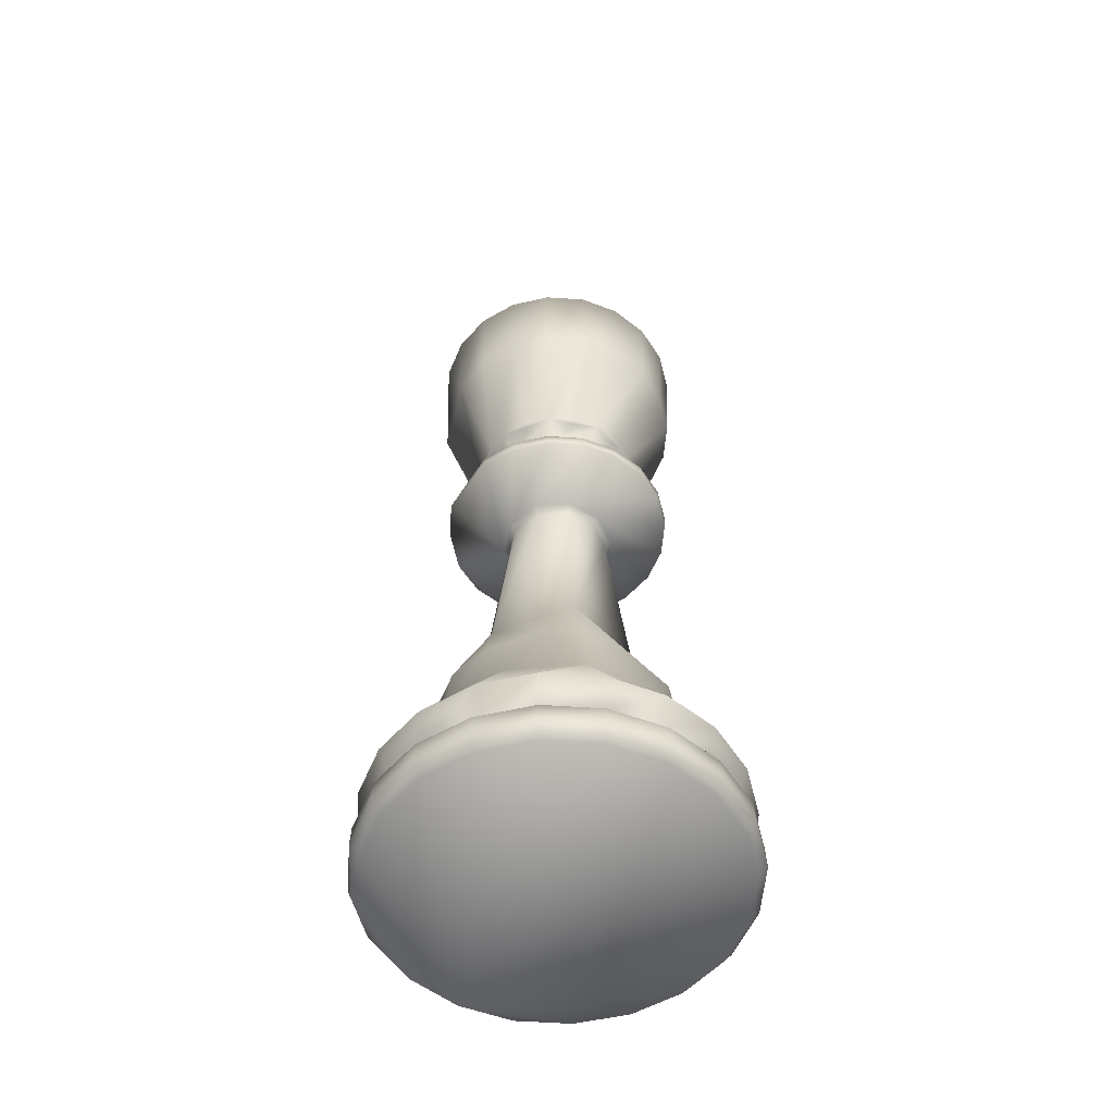
<metadata>
{"format":"obj","ext":"obj","renderer":"f3d","projection":"perspective","resolution":1024,"background":"white","views":[{"elev":-53.5,"azim":-157.2,"up":"+Y"}]}
</metadata>
<code>
v 0.2518 0.9682 0.22
v 0.2617 0.8844 0.2047
v 0.2589 0.8844 0.2223
v 0.2468 0.8815 0.2184
v 0.2438 0.8626 0.2174
v 0.3191 0.8288 0.2419
v 0.3375 0.8073 0.2047
v 0.3317 0.7588 0.246
v 0.2891 0.6379 0.2047
v 0.2849 0.6379 0.2308
v 0.2896 0.6349 0.2047
v 0.2736 0.6016 0.2047
v 0.2702 0.6016 0.226
v 0.2818 0.5879 0.2047
v 0.278 0.5879 0.2286
v 0.2886 0.5838 0.2047
v 0.301 0.5655 0.2047
v 0.3189 0.5547 0.2047
v 0.3133 0.5547 0.24
v 0.3184 0.5427 0.2047
v 0.3128 0.5427 0.2399
v 0.2582 0.5179 0.2221
v 0.2523 0.5107 0.2202
v 0.3011 0.2513 0.2361
v 0.3181 0.2247 0.2047
v 0.3418 0.1585 0.2047
v 0.3818 0.1011 0.2048
v 0.3731 0.1011 0.2595
v 0.3696 0.07199 0.2048
v 0.3615 0.07199 0.2557
v 0.3834 0.05849 0.2048
v 0.3746 0.05849 0.26
v 0.3844 0.0372 0.2048
v 0.3755 0.0372 0.2603
v 0.367 0.025 0.2575
v 0.2378 0.9464 0.2288
v 0.2418 0.8574 0.2317
v 0.3083 0.8203 0.28
v 0.2729 0.6379 0.2543
v 0.2733 0.6349 0.2546
v 0.2604 0.6016 0.2452
v 0.267 0.5879 0.25
v 0.2725 0.5838 0.254
v 0.2826 0.5655 0.2614
v 0.2971 0.5547 0.2719
v 0.2966 0.5427 0.2716
v 0.2964 0.2247 0.2714
v 0.3155 0.1585 0.2853
v 0.3479 0.1011 0.3089
v 0.3381 0.07199 0.3017
v 0.3492 0.05849 0.3098
v 0.35 0.0372 0.3104
v 0.3427 0.025 0.305
v 0.2799 0.8203 0.3083
v 0.2543 0.6379 0.273
v 0.2451 0.6016 0.2605
v 0.25 0.5879 0.2671
v 0.2718 0.5547 0.2972
v 0.2715 0.5427 0.2967
v 0.2378 0.5179 0.2503
v 0.2341 0.5107 0.2452
v 0.2713 0.2247 0.2965
v 0.3087 0.1011 0.3481
v 0.3016 0.07199 0.3382
v 0.3097 0.05849 0.3493
v 0.3102 0.0372 0.3501
v 0.3049 0.025 0.3428
v 0.2189 0.8574 0.2484
v 0.2442 0.8203 0.3265
v 0.2431 0.73 0.323
v 0.2307 0.6379 0.285
v 0.2309 0.6349 0.2855
v 0.2259 0.6016 0.2702
v 0.2285 0.5879 0.278
v 0.2306 0.5838 0.2845
v 0.2344 0.5655 0.2964
v 0.2399 0.5547 0.3134
v 0.2398 0.5427 0.3128
v 0.2392 0.2402 0.3111
v 0.2594 0.1011 0.3732
v 0.2556 0.07199 0.3616
v 0.2598 0.05849 0.3747
v 0.2601 0.0372 0.3756
v 0.2573 0.025 0.367
v 0.2046 0.8203 0.3328
v 0.2046 0.73 0.3291
v 0.2046 0.64 0.2875
v 0.2046 0.6337 0.2873
v 0.2046 0.6335 0.2849
v 0.2046 0.6016 0.2736
v 0.2046 0.5879 0.2818
v 0.2046 0.5547 0.319
v 0.2046 0.5427 0.3184
v 0.2046 0.5179 0.261
v 0.2046 0.5107 0.2548
v 0.2046 0.3268 0.2769
v 0.2046 0.1844 0.3241
v 0.2046 0.1011 0.3818
v 0.2046 0.07199 0.3696
v 0.2046 0.05849 0.3834
v 0.2046 0.0372 0.3844
v 0.2046 0.025 0.3754
v 0.1905 0.8574 0.2484
v 0.165 0.8203 0.3265
v 0.1662 0.73 0.323
v 0.1785 0.6379 0.285
v 0.1784 0.6349 0.2855
v 0.1834 0.6016 0.2702
v 0.1808 0.5879 0.278
v 0.1787 0.5838 0.2845
v 0.1748 0.5655 0.2963
v 0.1693 0.5547 0.3134
v 0.1695 0.5427 0.3128
v 0.1701 0.2402 0.311
v 0.1498 0.1011 0.3732
v 0.1536 0.07199 0.3615
v 0.1494 0.05849 0.3747
v 0.1491 0.0372 0.3755
v 0.1519 0.025 0.367
v 0.1293 0.8203 0.3083
v 0.1315 0.73 0.3053
v 0.156 0.64 0.2716
v 0.1561 0.6337 0.2715
v 0.1575 0.6335 0.2696
v 0.1641 0.6016 0.2604
v 0.1593 0.5879 0.2671
v 0.1375 0.5547 0.2971
v 0.1378 0.5427 0.2967
v 0.1715 0.5179 0.2502
v 0.1752 0.5107 0.2452
v 0.1344 0.1844 0.3013
v 0.1005 0.1011 0.348
v 0.1077 0.07199 0.3381
v 0.09956 0.05849 0.3492
v 0.09899 0.0372 0.35
v 0.1043 0.025 0.3427
v 0.1675 0.8574 0.2317
v 0.101 0.8203 0.2799
v 0.104 0.73 0.2778
v 0.1363 0.6379 0.2543
v 0.1359 0.6349 0.2546
v 0.1489 0.6016 0.2452
v 0.1423 0.5879 0.25
v 0.1368 0.5838 0.254
v 0.1267 0.5655 0.2613
v 0.1122 0.5547 0.2718
v 0.1127 0.5427 0.2715
v 0.1226 0.2513 0.2642
v 0.06128 0.1011 0.3088
v 0.0712 0.07199 0.3016
v 0.06003 0.05849 0.3097
v 0.05925 0.0372 0.3103
v 0.06655 0.025 0.3049
v 0.1575 0.9682 0.22
v 0.1625 0.8815 0.2184
v 0.1655 0.8626 0.2174
v 0.08283 0.8203 0.2442
v 0.08631 0.73 0.2431
v 0.1259 0.64 0.2302
v 0.1261 0.6337 0.2302
v 0.1283 0.6335 0.2295
v 0.1391 0.6016 0.226
v 0.1313 0.5879 0.2285
v 0.09597 0.5547 0.24
v 0.09649 0.5427 0.2398
v 0.1511 0.5179 0.2221
v 0.157 0.5107 0.2201
v 0.1359 0.3268 0.227
v 0.09828 0.2402 0.2392
v 0.09106 0.1844 0.2415
v 0.03614 0.1011 0.2594
v 0.0478 0.07199 0.2556
v 0.03466 0.05849 0.2598
v 0.03375 0.0372 0.2601
v 0.04232 0.025 0.2574
v 0.1447 0.8841 0.2047
v 0.07659 0.8203 0.2046
v 0.08022 0.73 0.2046
v 0.1203 0.6379 0.2047
v 0.1197 0.6349 0.2047
v 0.1358 0.6016 0.2047
v 0.1276 0.5879 0.2047
v 0.1208 0.5838 0.2047
v 0.1083 0.5655 0.2047
v 0.0904 0.5547 0.2046
v 0.09095 0.5427 0.2046
v 0.09282 0.2402 0.2046
v 0.02749 0.1011 0.2046
v 0.03975 0.07199 0.2046
v 0.02593 0.05849 0.2046
v 0.025 0.0372 0.2046
v 0.03398 0.025 0.2046
v 0.1575 0.9682 0.1893
v 0.1476 0.8841 0.1861
v 0.1626 0.8815 0.191
v 0.1655 0.8626 0.192
v 0.08286 0.8203 0.1651
v 0.08634 0.73 0.1662
v 0.126 0.64 0.1791
v 0.1262 0.6337 0.1791
v 0.1284 0.6335 0.1799
v 0.1391 0.6016 0.1834
v 0.1313 0.5879 0.1808
v 0.096 0.5547 0.1693
v 0.09652 0.5427 0.1695
v 0.1511 0.5179 0.1873
v 0.1571 0.5107 0.1892
v 0.09109 0.1844 0.1677
v 0.03619 0.1011 0.1499
v 0.04784 0.07199 0.1537
v 0.03471 0.05849 0.1494
v 0.0338 0.0372 0.1491
v 0.04236 0.025 0.1519
v 0.1751 0.9734 0.1832
v 0.1673 0.9698 0.1775
v 0.1716 0.9464 0.1806
v 0.1011 0.8203 0.1294
v 0.104 0.73 0.1315
v 0.1364 0.6379 0.155
v 0.136 0.6349 0.1547
v 0.1489 0.6016 0.1642
v 0.1423 0.5879 0.1593
v 0.1368 0.5838 0.1553
v 0.1267 0.5655 0.148
v 0.1122 0.5547 0.1375
v 0.1127 0.5427 0.1378
v 0.1227 0.2513 0.145
v 0.06137 0.1011 0.1005
v 0.07128 0.07225 0.1077
v 0.06012 0.05849 0.09956
v 0.05934 0.0372 0.09901
v 0.06663 0.025 0.1043
v 0.1294 0.8203 0.101
v 0.1316 0.73 0.104
v 0.156 0.64 0.1377
v 0.1562 0.6337 0.1379
v 0.1575 0.6335 0.1398
v 0.1642 0.6016 0.1489
v 0.1594 0.5879 0.1423
v 0.1375 0.5547 0.1122
v 0.1379 0.5427 0.1127
v 0.1716 0.5179 0.1591
v 0.1752 0.5107 0.1642
v 0.1622 0.3268 0.1462
v 0.139 0.2402 0.1142
v 0.1345 0.1844 0.108
v 0.1006 0.1011 0.06131
v 0.1078 0.07225 0.07123
v 0.09968 0.05849 0.06003
v 0.09911 0.0372 0.05928
v 0.1044 0.025 0.06658
v 0.1651 0.8203 0.08286
v 0.1663 0.73 0.08634
v 0.1786 0.6379 0.1244
v 0.1784 0.6349 0.1239
v 0.1834 0.6016 0.1392
v 0.1809 0.5879 0.1313
v 0.1788 0.5838 0.1249
v 0.1749 0.5655 0.113
v 0.1694 0.5547 0.096
v 0.1696 0.5427 0.09651
v 0.1702 0.2402 0.09831
v 0.15 0.1011 0.03617
v 0.1538 0.07225 0.04783
v 0.1495 0.05849 0.03466
v 0.1492 0.0372 0.03378
v 0.152 0.025 0.04235
v 0.2047 0.8203 0.07659
v 0.2047 0.73 0.08025
v 0.2047 0.64 0.1219
v 0.2047 0.6337 0.1221
v 0.2047 0.6335 0.1244
v 0.2047 0.6016 0.1358
v 0.2047 0.5879 0.1276
v 0.2047 0.5547 0.0904
v 0.2047 0.5427 0.09097
v 0.2047 0.5179 0.1484
v 0.2047 0.5107 0.1546
v 0.2047 0.1844 0.08526
v 0.2047 0.1011 0.02752
v 0.2047 0.07225 0.03977
v 0.2047 0.05849 0.02596
v 0.2047 0.0372 0.025
v 0.2047 0.025 0.03401
v 0.2443 0.8203 0.08289
v 0.2432 0.73 0.08637
v 0.2308 0.6379 0.1244
v 0.2309 0.6349 0.1239
v 0.226 0.6016 0.1392
v 0.2285 0.5879 0.1314
v 0.2306 0.5838 0.1249
v 0.2345 0.5655 0.1131
v 0.24 0.5547 0.09602
v 0.2398 0.5427 0.09654
v 0.236 0.2513 0.1083
v 0.2595 0.1011 0.03621
v 0.2557 0.07225 0.04787
v 0.26 0.05849 0.03471
v 0.2603 0.0372 0.03382
v 0.2575 0.025 0.04239
v 0.28 0.8203 0.1011
v 0.2778 0.73 0.1041
v 0.2533 0.64 0.1377
v 0.2532 0.6337 0.1379
v 0.2519 0.6335 0.1398
v 0.2452 0.6016 0.149
v 0.25 0.5879 0.1423
v 0.2378 0.5179 0.1591
v 0.2341 0.5107 0.1642
v 0.2472 0.3268 0.1462
v 0.2704 0.2402 0.1142
v 0.2749 0.1844 0.1081
v 0.3089 0.1011 0.06139
v 0.3017 0.07225 0.07131
v 0.3098 0.05849 0.06012
v 0.3103 0.0372 0.05937
v 0.305 0.025 0.06666
v 0.3083 0.8203 0.1294
v 0.273 0.6379 0.1551
v 0.2734 0.6349 0.1548
v 0.2604 0.6016 0.1642
v 0.2671 0.5879 0.1594
v 0.2726 0.5838 0.1554
v 0.2827 0.5655 0.1481
v 0.2972 0.5547 0.1376
v 0.2952 0.2402 0.139
v 0.348 0.1011 0.1006
v 0.3381 0.07225 0.1078
v 0.3493 0.05849 0.09968
v 0.3501 0.0372 0.09913
v 0.3428 0.025 0.1044
v 0.2378 0.9464 0.1806
v 0.2468 0.8815 0.191
v 0.2484 0.8574 0.1905
v 0.3265 0.8203 0.1652
v 0.323 0.73 0.1663
v 0.2834 0.64 0.1791
v 0.2832 0.6337 0.1792
v 0.281 0.6335 0.1799
v 0.2722 0.5937 0.1828
v 0.2869 0.5773 0.178
v 0.3134 0.5547 0.1694
v 0.2582 0.5179 0.1873
v 0.2523 0.5107 0.1892
v 0.2734 0.3268 0.1824
v 0.3111 0.2402 0.1702
v 0.3183 0.1844 0.1678
v 0.3706 0.0842 0.1509
v 0.3596 0.07173 0.1544
v 0.3719 0.06291 0.1504
v 0.3756 0.0372 0.1492
v 0.3717 0.02682 0.1505
v 0.164 0.9682 0.1767
v 0.1662 0.9693 0.1767
v 0.1476 0.9431 0.1767
v 0.1557 0.8844 0.1767
v 0.168 0.9698 0.1767
v 0.1755 0.9464 0.1767
v 0.1708 0.8815 0.1767
v 0.1752 0.8626 0.1767
v 0.1724 0.8602 0.1767
v 0.1913 0.8602 0.1636
v 0.2138 0.975 0.1767
v 0.2339 0.9464 0.1767
v 0.2386 0.8815 0.1767
v 0.237 0.8602 0.1767
v 0.2454 0.9682 0.1767
v 0.2617 0.9431 0.1768
v 0.2536 0.8844 0.1767
v 0.2456 0.9682 0.2323
v 0.2426 0.9695 0.2323
v 0.2619 0.9431 0.2323
v 0.2571 0.8841 0.2323
v 0.2467 0.8841 0.2323
v 0.2247 0.974 0.2322
v 0.2343 0.9464 0.2323
v 0.239 0.8815 0.2323
v 0.2346 0.8626 0.2323
v 0.218 0.8602 0.2457
v 0.1913 0.8602 0.2457
v 0.1846 0.974 0.2322
v 0.175 0.9464 0.2322
v 0.1704 0.8815 0.2322
v 0.1746 0.8683 0.2322
v 0.1747 0.8626 0.2322
v 0.1637 0.9682 0.2322
v 0.1474 0.9431 0.2322
v 0.1555 0.8844 0.2322
f 3 2 372
f 4 333 2
f 5 334 333
f 4 5 333
f 6 8 7
f 10 9 8
f 10 11 9
f 11 13 12
f 15 14 12
f 13 15 12
f 15 16 14
f 15 17 16
f 19 18 17
f 21 20 18
f 19 21 18
f 28 27 26
f 30 29 27
f 28 30 27
f 32 31 29
f 34 33 31
f 32 34 31
f 35 352 33
f 34 35 33
f 377 4 2
f 377 5 4
f 37 6 5
f 37 38 6
f 38 8 6
f 8 39 10
f 39 40 10
f 40 11 10
f 40 41 11
f 41 13 11
f 42 15 13
f 41 42 13
f 42 43 15
f 44 17 15
f 43 44 15
f 45 19 17
f 44 45 17
f 46 21 19
f 45 46 19
f 62 47 24
f 47 25 24
f 47 48 25
f 48 26 25
f 49 28 26
f 48 49 26
f 50 30 28
f 49 50 28
f 64 29 30
f 50 64 30
f 51 32 29
f 64 51 29
f 52 34 32
f 51 52 32
f 53 35 34
f 52 53 34
f 53 352 35
f 37 54 38
f 70 8 38
f 54 70 38
f 70 55 8
f 55 39 8
f 55 40 39
f 40 56 41
f 57 42 41
f 56 57 41
f 57 43 42
f 57 44 43
f 58 45 44
f 59 46 45
f 58 59 45
f 60 20 21
f 46 60 21
f 60 22 20
f 61 23 22
f 60 61 22
f 96 24 23
f 61 96 23
f 96 62 24
f 62 48 47
f 63 49 48
f 64 50 49
f 63 64 49
f 65 51 64
f 66 52 51
f 65 66 51
f 67 53 52
f 66 67 52
f 69 54 37
f 69 70 54
f 70 71 55
f 71 72 55
f 72 40 55
f 72 73 40
f 73 56 40
f 74 57 56
f 73 74 56
f 74 75 57
f 76 44 57
f 75 76 57
f 77 58 44
f 76 77 44
f 78 59 58
f 77 78 58
f 96 79 62
f 80 63 48
f 81 64 63
f 80 81 63
f 82 65 64
f 83 66 65
f 82 83 65
f 84 67 66
f 83 84 66
f 84 53 67
f 85 69 37
f 68 85 37
f 86 70 69
f 85 86 69
f 87 71 70
f 88 72 71
f 87 88 71
f 88 89 72
f 72 90 73
f 91 74 73
f 90 91 73
f 91 75 74
f 91 76 75
f 92 77 76
f 93 78 77
f 92 93 77
f 94 46 59
f 78 94 59
f 94 60 46
f 95 61 60
f 94 95 60
f 95 96 61
f 97 62 79
f 97 48 62
f 98 80 48
f 97 98 48
f 99 81 80
f 98 99 80
f 116 64 81
f 99 116 81
f 100 82 64
f 116 100 64
f 101 83 82
f 100 101 82
f 102 84 83
f 101 102 83
f 102 53 84
f 104 85 68
f 105 86 85
f 104 105 85
f 86 87 70
f 86 106 87
f 107 88 87
f 106 107 87
f 107 89 88
f 108 72 89
f 107 108 89
f 108 90 72
f 109 91 90
f 108 109 90
f 109 110 91
f 111 76 91
f 110 111 91
f 112 92 76
f 111 112 76
f 113 93 92
f 112 113 92
f 114 79 96
f 114 97 79
f 115 98 97
f 116 99 98
f 115 116 98
f 117 100 116
f 118 101 100
f 117 118 100
f 119 102 101
f 118 119 101
f 119 53 102
f 120 104 68
f 103 120 68
f 121 105 104
f 120 121 104
f 105 122 86
f 122 106 86
f 123 107 106
f 122 123 106
f 123 124 107
f 107 125 108
f 126 109 108
f 125 126 108
f 126 110 109
f 126 111 110
f 127 112 111
f 128 113 112
f 127 128 112
f 129 78 93
f 113 129 93
f 129 94 78
f 130 95 94
f 129 130 94
f 168 96 95
f 130 168 95
f 168 114 96
f 131 97 114
f 132 115 97
f 131 132 97
f 133 116 115
f 132 133 115
f 134 117 116
f 135 118 117
f 134 135 117
f 136 119 118
f 135 136 118
f 136 53 119
f 138 120 103
f 139 121 120
f 138 139 120
f 121 122 105
f 121 140 122
f 141 123 122
f 140 141 122
f 141 124 123
f 142 107 124
f 141 142 124
f 142 125 107
f 143 126 125
f 142 143 125
f 143 144 126
f 145 111 126
f 144 145 126
f 146 127 111
f 145 146 111
f 147 128 127
f 146 147 127
f 148 114 168
f 148 131 114
f 149 132 131
f 150 133 132
f 149 150 132
f 172 116 133
f 150 172 133
f 151 134 116
f 172 151 116
f 152 135 134
f 151 152 134
f 153 136 135
f 152 153 135
f 153 53 136
f 157 103 137
f 156 157 137
f 157 138 103
f 158 139 138
f 157 158 138
f 139 159 121
f 159 140 121
f 160 141 140
f 159 160 140
f 160 161 141
f 141 162 142
f 163 143 142
f 162 163 142
f 163 144 143
f 163 145 144
f 164 146 145
f 165 147 146
f 164 165 146
f 166 113 128
f 147 166 128
f 166 129 113
f 167 130 129
f 166 167 129
f 167 168 130
f 169 148 168
f 170 131 148
f 169 170 148
f 171 149 131
f 170 171 131
f 172 150 149
f 171 172 149
f 173 151 172
f 174 152 151
f 173 174 151
f 175 153 152
f 174 175 152
f 175 53 153
f 216 382 154
f 216 387 382
f 156 177 157
f 178 158 157
f 177 178 157
f 158 159 139
f 158 179 159
f 180 160 159
f 179 180 159
f 180 161 160
f 181 141 161
f 180 181 161
f 181 162 141
f 182 163 162
f 181 182 162
f 182 183 163
f 184 145 163
f 183 184 163
f 185 164 145
f 184 185 145
f 186 165 164
f 185 186 164
f 187 169 168
f 187 170 169
f 188 171 170
f 189 172 171
f 188 189 171
f 190 173 172
f 191 174 173
f 190 191 173
f 192 175 174
f 191 192 174
f 192 53 175
f 193 154 381
f 193 216 154
f 355 387 216
f 194 176 387
f 355 194 387
f 195 155 176
f 196 156 155
f 195 196 155
f 197 177 156
f 198 178 177
f 197 198 177
f 178 199 158
f 199 179 158
f 200 180 179
f 199 200 179
f 200 201 180
f 180 202 181
f 203 182 181
f 202 203 181
f 203 183 182
f 203 184 183
f 204 185 184
f 205 186 185
f 204 205 185
f 206 147 165
f 186 206 165
f 206 166 147
f 207 167 166
f 206 207 166
f 244 168 167
f 207 244 167
f 244 187 168
f 208 170 187
f 209 188 170
f 208 209 170
f 210 189 188
f 209 210 188
f 229 172 189
f 210 229 189
f 211 190 172
f 229 211 172
f 212 191 190
f 211 212 190
f 213 192 191
f 212 213 191
f 213 53 192
f 214 193 381
f 214 215 193
f 359 195 176
f 359 196 195
f 217 197 156
f 196 217 156
f 218 198 197
f 217 218 197
f 198 199 178
f 198 219 199
f 220 200 199
f 219 220 199
f 220 201 200
f 221 180 201
f 220 221 201
f 221 202 180
f 222 203 202
f 221 222 202
f 222 223 203
f 224 184 203
f 223 224 203
f 225 204 184
f 224 225 184
f 226 205 204
f 225 226 204
f 227 187 244
f 227 208 187
f 228 209 208
f 229 210 209
f 228 229 209
f 230 211 229
f 231 212 211
f 230 231 211
f 232 213 212
f 231 232 212
f 232 53 213
f 233 196 361
f 233 217 196
f 234 218 217
f 233 234 217
f 218 235 198
f 235 219 198
f 236 220 219
f 235 236 219
f 236 237 220
f 220 238 221
f 239 222 221
f 238 239 221
f 239 223 222
f 239 224 223
f 240 225 224
f 241 226 225
f 240 241 225
f 242 186 205
f 226 242 205
f 242 206 186
f 243 207 206
f 242 243 206
f 243 244 207
f 245 227 244
f 246 208 227
f 245 246 227
f 247 228 208
f 246 247 208
f 248 229 228
f 247 248 228
f 249 230 229
f 250 231 230
f 249 250 230
f 251 232 231
f 250 251 231
f 251 53 232
f 361 252 233
f 253 234 233
f 252 253 233
f 234 235 218
f 234 254 235
f 255 236 235
f 254 255 235
f 255 237 236
f 256 220 237
f 255 256 237
f 256 238 220
f 257 239 238
f 256 257 238
f 257 258 239
f 259 224 239
f 258 259 239
f 260 240 224
f 259 260 224
f 261 241 240
f 260 261 240
f 262 245 244
f 262 246 245
f 263 247 246
f 264 248 247
f 263 264 247
f 281 229 248
f 264 281 248
f 265 249 229
f 281 265 229
f 266 250 249
f 265 266 249
f 267 251 250
f 266 267 250
f 267 53 251
f 268 252 361
f 362 268 361
f 269 253 252
f 268 269 252
f 253 270 234
f 270 254 234
f 271 255 254
f 270 271 254
f 271 272 255
f 255 273 256
f 274 257 256
f 273 274 256
f 274 258 257
f 274 259 258
f 275 260 259
f 276 261 260
f 275 276 260
f 277 226 241
f 261 277 241
f 277 242 226
f 278 243 242
f 277 278 242
f 310 244 243
f 278 310 243
f 310 262 244
f 279 246 262
f 280 263 246
f 279 280 246
f 281 264 263
f 280 281 263
f 282 265 281
f 283 266 265
f 282 283 265
f 284 267 266
f 283 284 266
f 284 53 267
f 285 268 362
f 286 269 268
f 285 286 268
f 269 270 253
f 269 287 270
f 288 271 270
f 287 288 270
f 288 272 271
f 289 255 272
f 288 289 272
f 289 273 255
f 290 274 273
f 289 290 273
f 290 291 274
f 292 259 274
f 291 292 274
f 293 275 259
f 292 293 259
f 294 276 275
f 293 294 275
f 295 262 310
f 295 279 262
f 296 280 279
f 297 281 280
f 296 297 280
f 298 282 281
f 299 283 282
f 298 299 282
f 300 284 283
f 299 300 283
f 300 53 284
f 301 285 362
f 302 286 285
f 301 302 285
f 286 303 269
f 303 287 269
f 304 288 287
f 303 304 287
f 304 305 288
f 288 306 289
f 307 290 289
f 306 307 289
f 307 291 290
f 307 292 291
f 325 293 292
f 325 294 293
f 308 261 276
f 294 308 276
f 308 277 261
f 309 278 277
f 308 309 277
f 309 310 278
f 311 295 310
f 312 279 295
f 311 312 295
f 313 296 279
f 312 313 279
f 314 297 296
f 313 314 296
f 328 281 297
f 314 328 297
f 315 298 281
f 328 315 281
f 316 299 298
f 315 316 298
f 317 300 299
f 316 317 299
f 317 53 300
f 318 301 362
f 318 302 301
f 302 303 286
f 302 319 303
f 320 304 303
f 319 320 303
f 320 305 304
f 321 288 305
f 320 321 305
f 321 306 288
f 322 307 306
f 321 322 306
f 322 323 307
f 324 292 307
f 323 324 307
f 324 325 292
f 326 311 310
f 326 312 311
f 327 313 312
f 328 314 313
f 327 328 313
f 329 315 328
f 330 316 315
f 329 330 315
f 331 317 316
f 330 331 316
f 331 53 317
f 366 318 362
f 366 335 318
f 335 336 318
f 336 302 318
f 336 337 302
f 337 319 302
f 338 320 319
f 337 338 319
f 338 339 320
f 339 321 320
f 339 340 321
f 340 322 321
f 341 323 322
f 340 341 322
f 341 324 323
f 342 325 324
f 341 342 324
f 342 343 325
f 343 294 325
f 343 308 294
f 343 344 308
f 344 309 308
f 344 310 309
f 344 345 310
f 346 326 310
f 345 346 310
f 346 347 326
f 347 312 326
f 347 327 312
f 347 348 327
f 348 328 327
f 348 349 328
f 350 329 328
f 349 350 328
f 351 330 329
f 350 351 329
f 352 331 330
f 351 352 330
f 352 53 331
f 1 367 363
f 36 332 367
f 1 36 367
f 372 368 332
f 36 372 332
f 372 2 368
f 6 366 334
f 5 6 334
f 6 335 366
f 6 7 335
f 7 336 335
f 7 8 336
f 8 337 336
f 8 9 337
f 11 338 337
f 9 11 337
f 11 339 338
f 11 12 339
f 12 340 339
f 12 14 340
f 16 341 340
f 14 16 340
f 16 17 341
f 18 342 341
f 17 18 341
f 18 20 342
f 20 343 342
f 20 22 343
f 22 344 343
f 22 23 344
f 23 24 344
f 24 345 344
f 24 346 345
f 24 25 346
f 25 347 346
f 25 26 347
f 26 27 347
f 27 348 347
f 27 29 348
f 29 349 348
f 31 350 349
f 29 31 349
f 33 351 350
f 31 33 350
f 33 352 351
f 353 193 215
f 193 353 216
f 215 354 353
f 356 194 355
f 194 356 176
f 176 356 359
f 381 363 214
f 354 214 363
f 357 215 354
f 358 216 353
f 359 360 196
f 361 196 360
f 364 332 368
f 365 333 334
f 366 365 334
f 332 364 367
f 369 368 2
f 369 2 333
f 355 216 358
f 333 365 369
f 362 361 366
f 363 353 354
f 353 363 364
f 356 355 365
f 365 359 356
f 360 359 366
f 366 359 365
f 366 361 360
f 363 367 364
f 368 353 364
f 353 368 358
f 355 368 369
f 368 355 358
f 365 355 369
f 1 370 36
f 1 371 370
f 372 373 3
f 3 374 2
f 374 3 373
f 2 374 377
f 363 375 1
f 371 1 375
f 376 36 370
f 377 378 5
f 37 5 378
f 37 379 68
f 375 363 381
f 380 68 379
f 68 380 103
f 385 103 380
f 103 385 137
f 155 384 383
f 384 155 156
f 385 156 137
f 385 384 156
f 154 386 381
f 386 154 382
f 388 387 176
f 388 176 155
f 388 155 383
f 376 372 36
f 379 37 380
f 371 375 381
f 380 37 385
f 381 370 371
f 370 381 382
f 374 373 383
f 374 383 384
f 374 384 377
f 378 377 385
f 385 377 384
f 385 37 378
f 382 381 386
f 376 370 388
f 372 388 373
f 388 382 387
f 382 388 370
f 383 373 388
f 388 372 376
f 357 215 214
f 354 357 214

</code>
